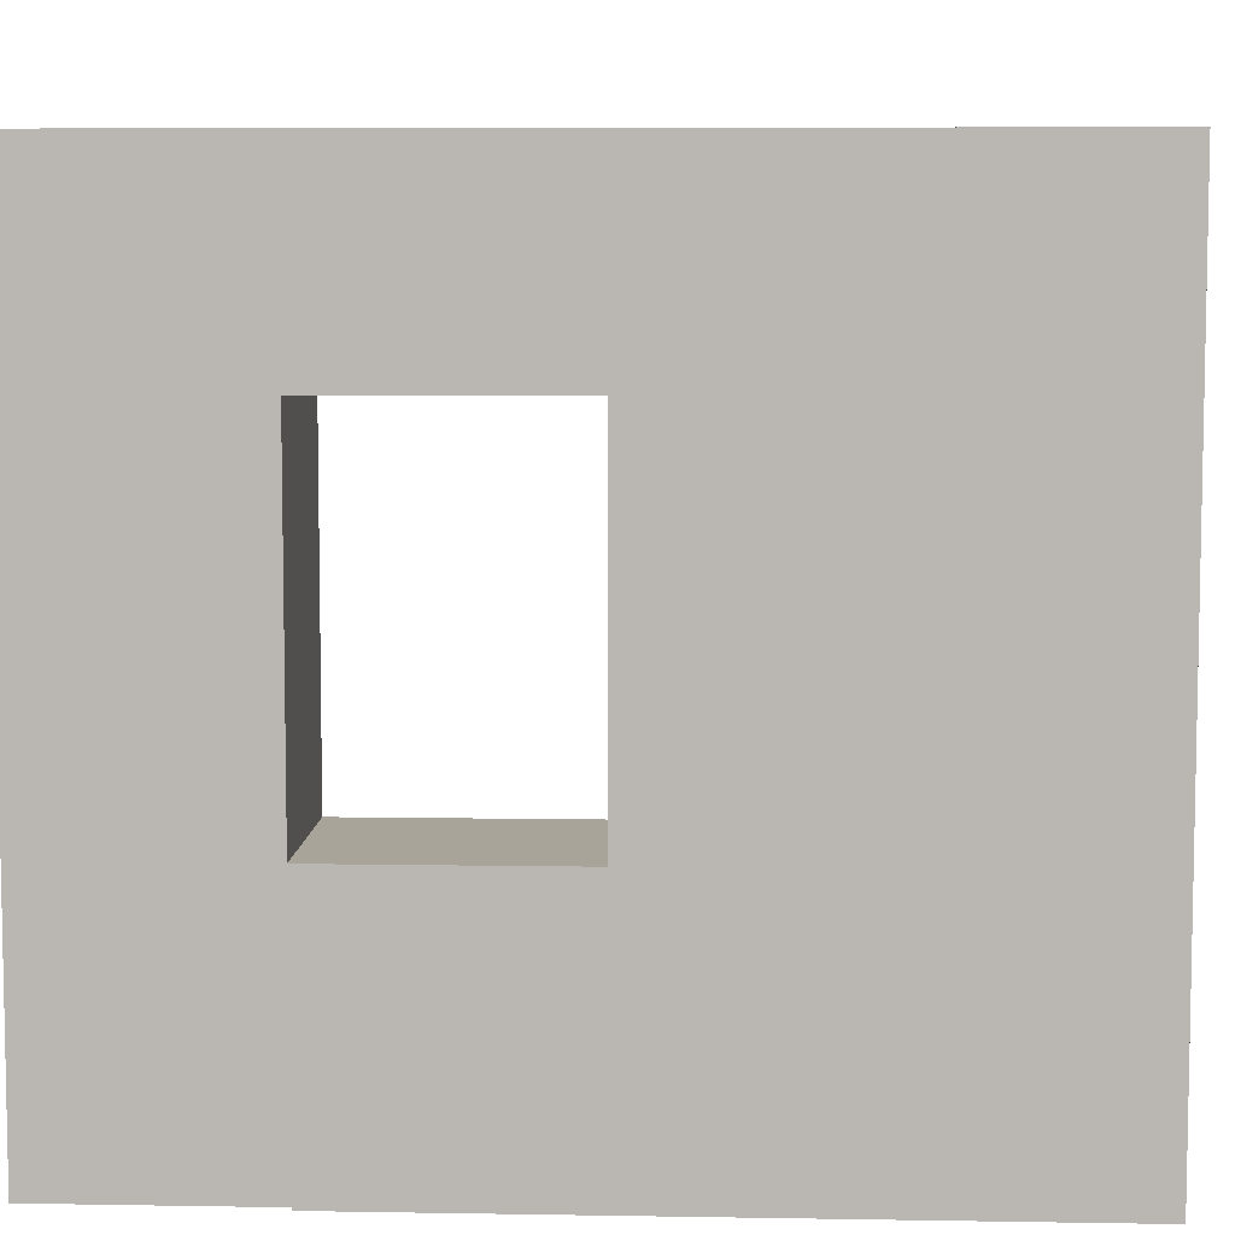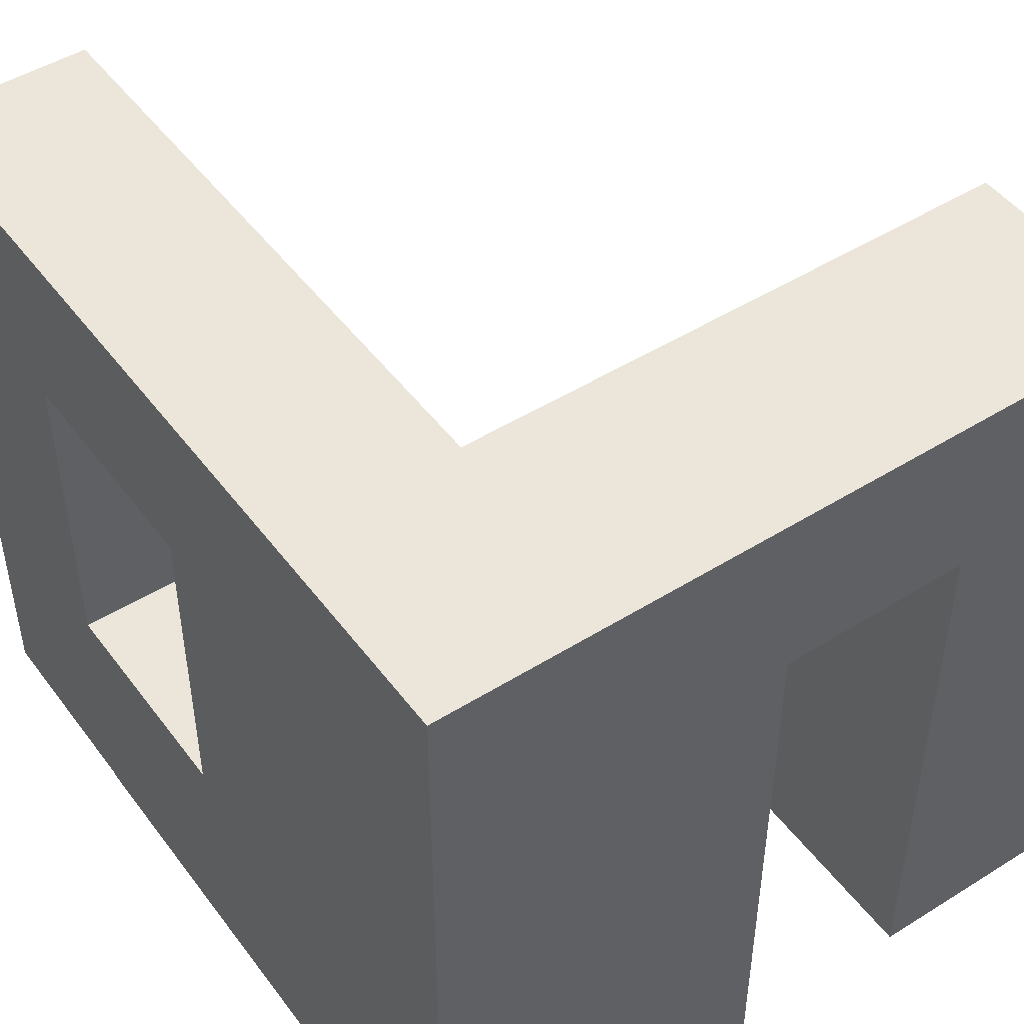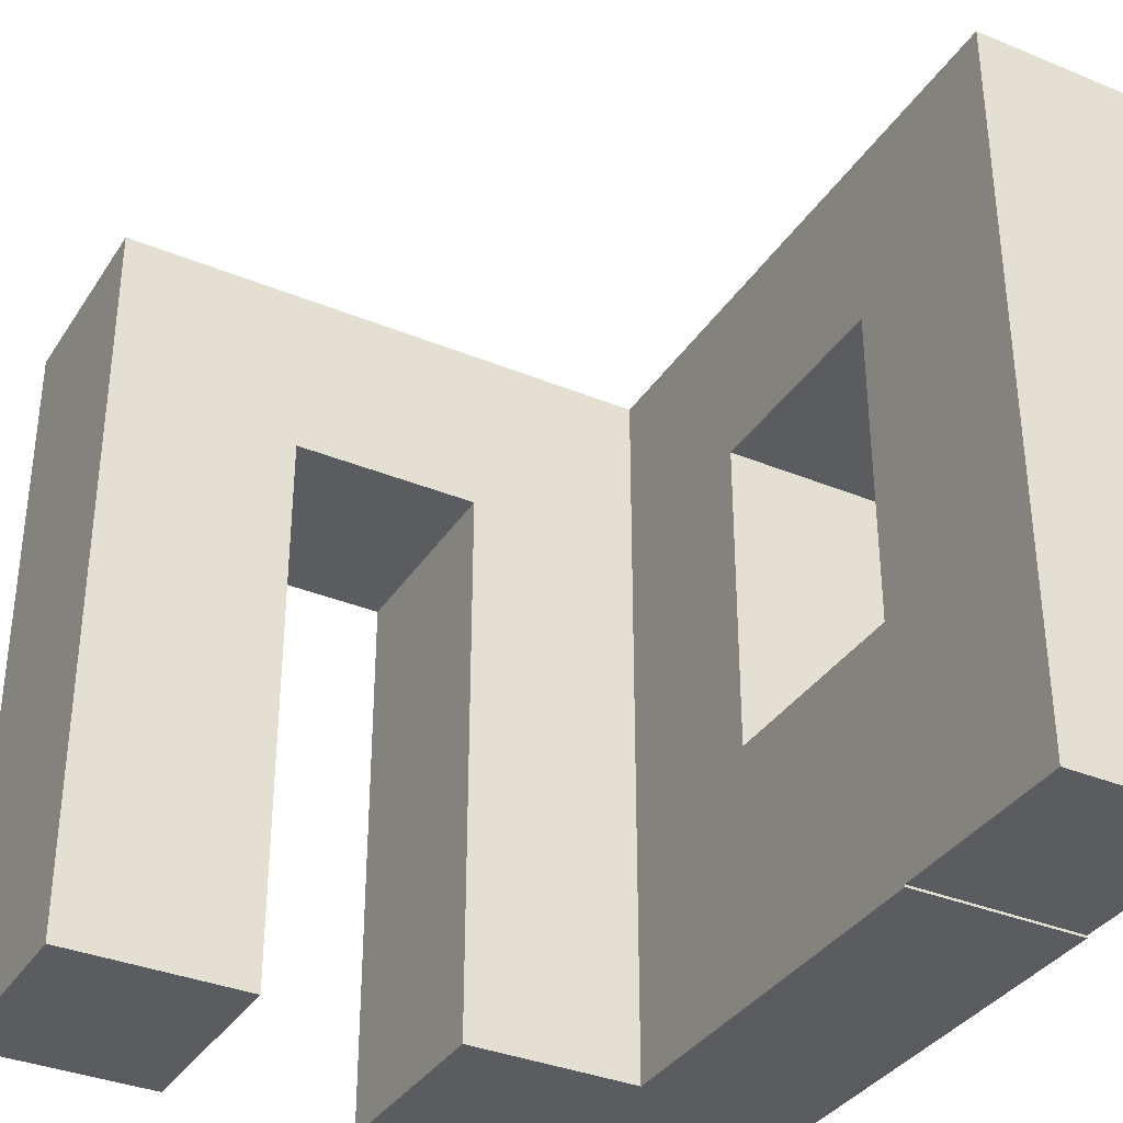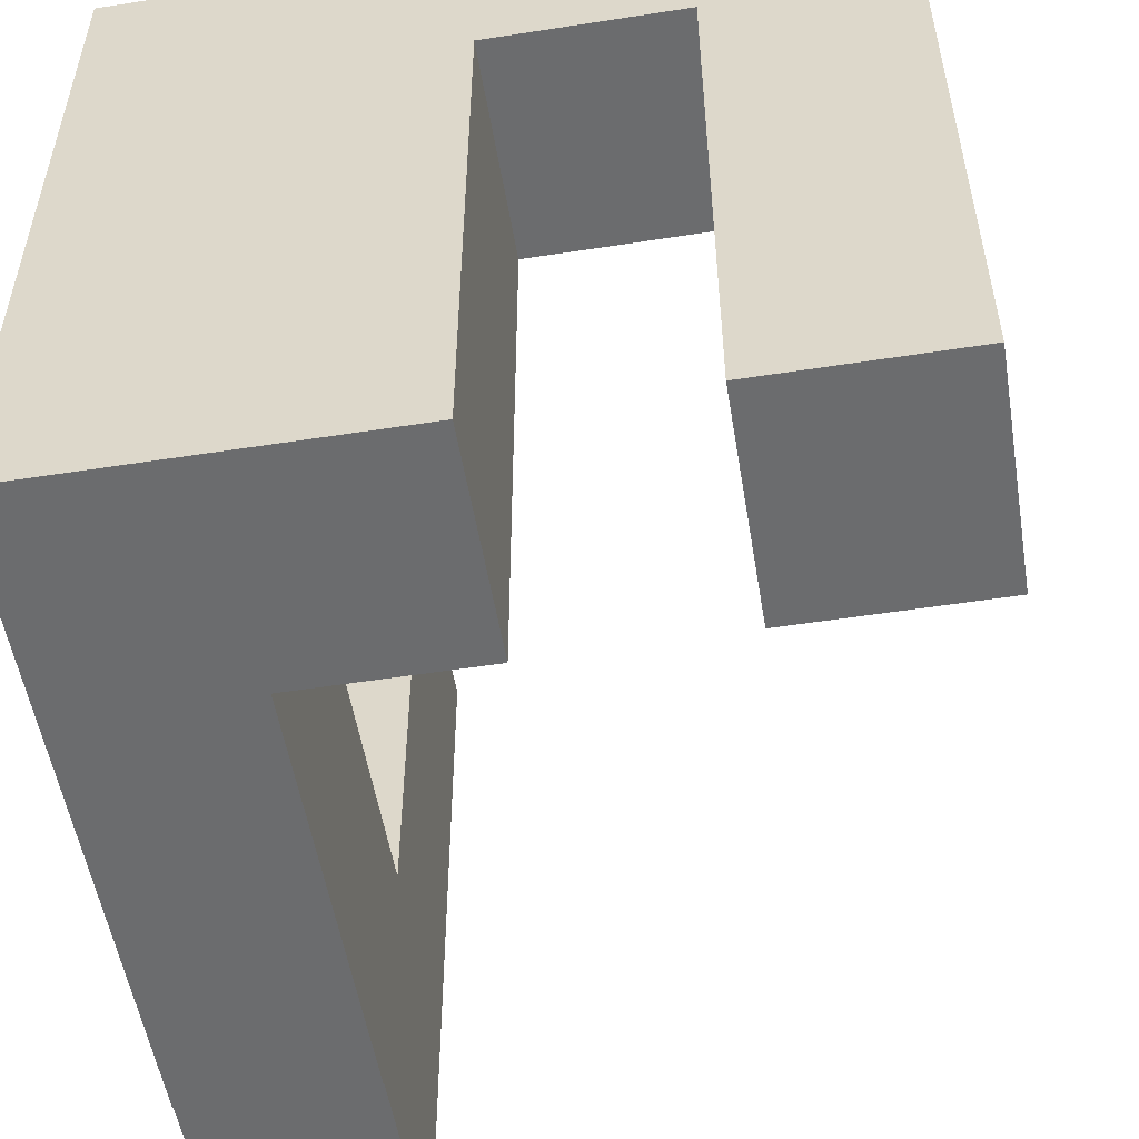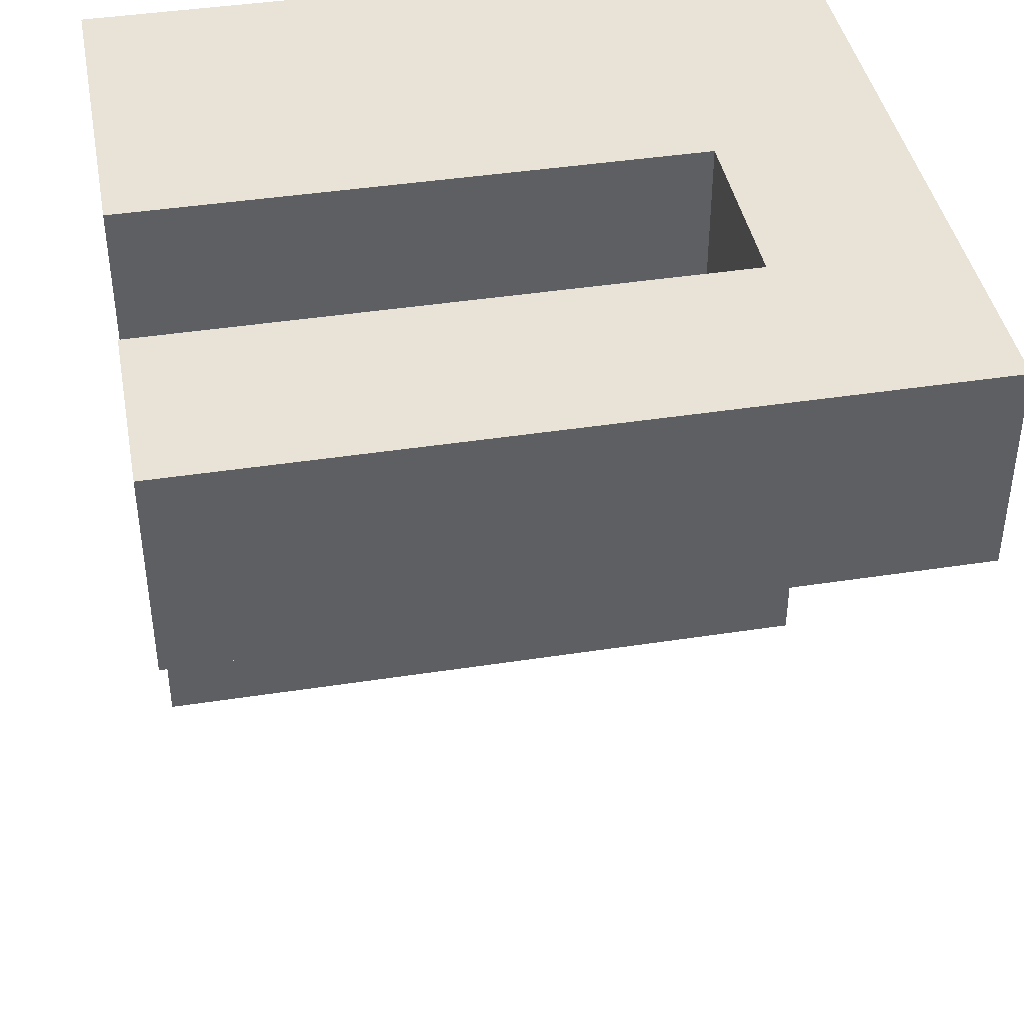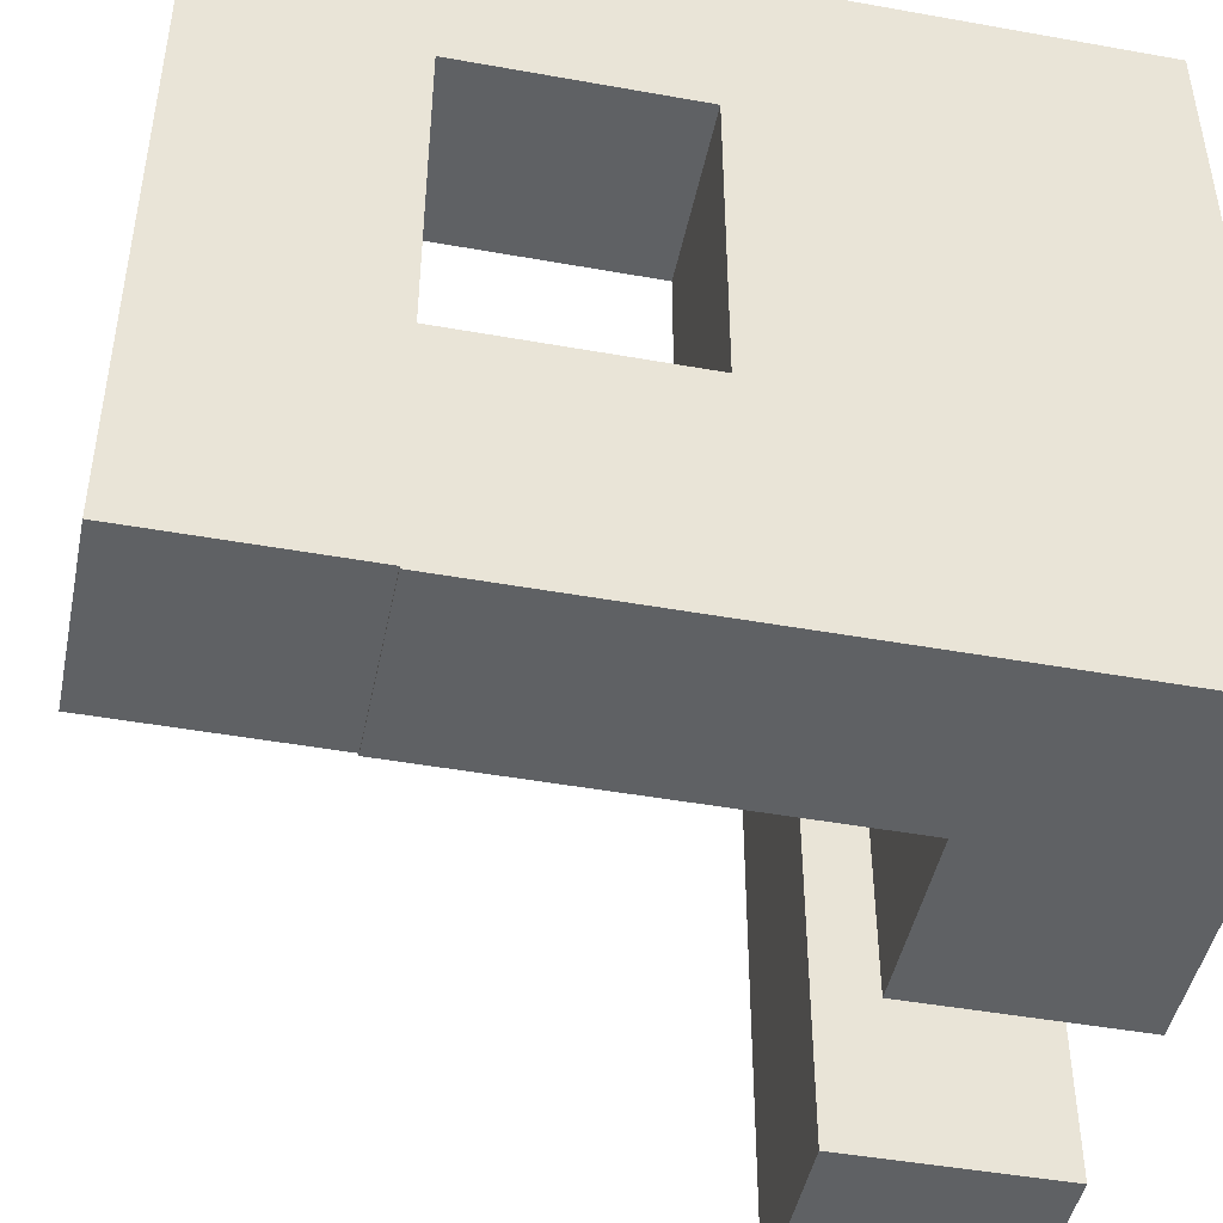
<metadata>
{"format":"obj","ext":"obj","renderer":"f3d","projection":"perspective","resolution":1024,"background":"white","views":[{"elev":7.1,"azim":-87.2,"up":"+Y"},{"elev":48.0,"azim":-35.0,"up":"+Y"},{"elev":-35.2,"azim":151.3,"up":"+Y"},{"elev":-53.6,"azim":9.4,"up":"+Y"},{"elev":41.7,"azim":79.4,"up":"+Z"},{"elev":-46.2,"azim":-101.6,"up":"+Y"}]}
</metadata>
<code>
o Plane
v 0.3913 0.8804 -0.1529
v 2.387 0.8804 -0.1529
v 0.3913 0.8804 -1.37
v 2.387 0.8804 -1.37
v 0.3913 5.162 -1.37
v 0.3913 5.162 -0.1529
v 2.387 5.162 -0.1529
v 2.387 5.162 -1.37
v 1.389 0.8804 -0.1529
v 1.389 0.8804 -1.37
v 1.389 5.162 -0.1529
v 1.389 5.162 -1.37
v 1.389 0.8804 -2.434
v 0.3913 0.8804 -2.434
v 1.389 5.162 -2.434
v 0.3913 5.162 -2.434
v 2.387 4.139 -1.37
v 2.387 4.139 -0.1529
v 0.3913 4.139 -0.1529
v 0.3913 4.139 -1.37
v 1.389 4.139 -0.1529
v 1.389 4.139 -1.37
v 0.3913 4.139 -2.434
v 1.389 4.139 -2.434
v 4.526 5.162 -0.1529
v 4.526 5.162 -1.37
v 4.526 4.139 -1.37
v 4.526 4.139 -0.1529
v 3.456 4.139 -1.37
v 3.456 4.139 -0.1529
v 3.456 5.162 -1.37
v 3.456 5.162 -0.1529
v 4.526 0.8845 -1.37
v 4.526 0.8845 -0.1529
v 3.456 0.8845 -1.37
v 3.456 0.8845 -0.1529
v 2.387 2.293 -0.1529
v 0.3913 2.293 -1.37
v 0.3913 2.293 -2.434
v 2.387 2.293 -1.37
v 0.3913 2.293 -0.1529
v 1.389 2.293 -0.1529
v 1.389 2.293 -1.37
v 1.389 2.293 -2.434
v 1.389 0.8804 -3.702
v 0.3913 0.8804 -3.702
v 1.389 5.162 -3.702
v 0.3913 5.162 -3.702
v 0.3913 2.293 -3.702
v 1.389 4.139 -3.702
v 0.3913 4.139 -3.702
v 1.389 2.293 -3.702
v 1.389 5.162 -4.843
v 0.3913 5.162 -4.843
v 1.389 4.139 -4.843
v 0.3913 4.139 -4.843
v 0.3913 4.139 -3.702
v 1.389 4.139 -3.702
v 0.3913 4.139 -4.843
v 1.389 4.139 -4.843
v 0.3913 0.8942 -3.702
v 1.389 0.8942 -3.702
v 0.3913 0.8942 -4.843
v 1.389 0.8942 -4.843
f 9 10 4 2
f 11 7 8 12
f 29 27 33 35
f 20 19 6 5
f 43 10 13 44
f 21 18 7 11
f 19 21 11 6
f 17 22 12 8
f 6 11 12 5
f 1 3 10 9
f 15 24 50 47
f 20 5 16 23
f 5 12 15 16
f 10 3 14 13
f 38 20 23 39
f 44 39 23 24
f 40 43 22 17
f 41 42 21 19
f 42 37 18 21
f 12 22 24 15
f 38 41 19 20
f 37 40 17 18
f 28 27 26 25
f 29 31 26 27
f 31 32 25 26
f 32 30 28 25
f 7 18 30 32
f 8 7 32 31
f 17 8 31 29
f 18 17 29 30
f 36 35 33 34
f 30 29 35 36
f 28 30 36 34
f 27 28 34 33
f 2 4 40 37
f 3 1 41 38
f 9 2 37 42
f 1 9 42 41
f 4 10 43 40
f 23 16 48 51
f 3 38 39 14
f 22 43 44 24
f 50 51 57 58
f 45 46 49 52
f 16 15 47 48
f 39 44 52 49
f 24 23 51 50
f 14 39 49 46
f 44 13 45 52
f 13 14 46 45
f 55 56 54 53
f 47 50 55 53
f 48 47 53 54
f 51 48 54 56
f 60 58 62 64
f 55 50 58 60
f 56 55 60 59
f 51 56 59 57
f 62 61 63 64
f 59 60 64 63
f 57 59 63 61
f 58 57 61 62

</code>
